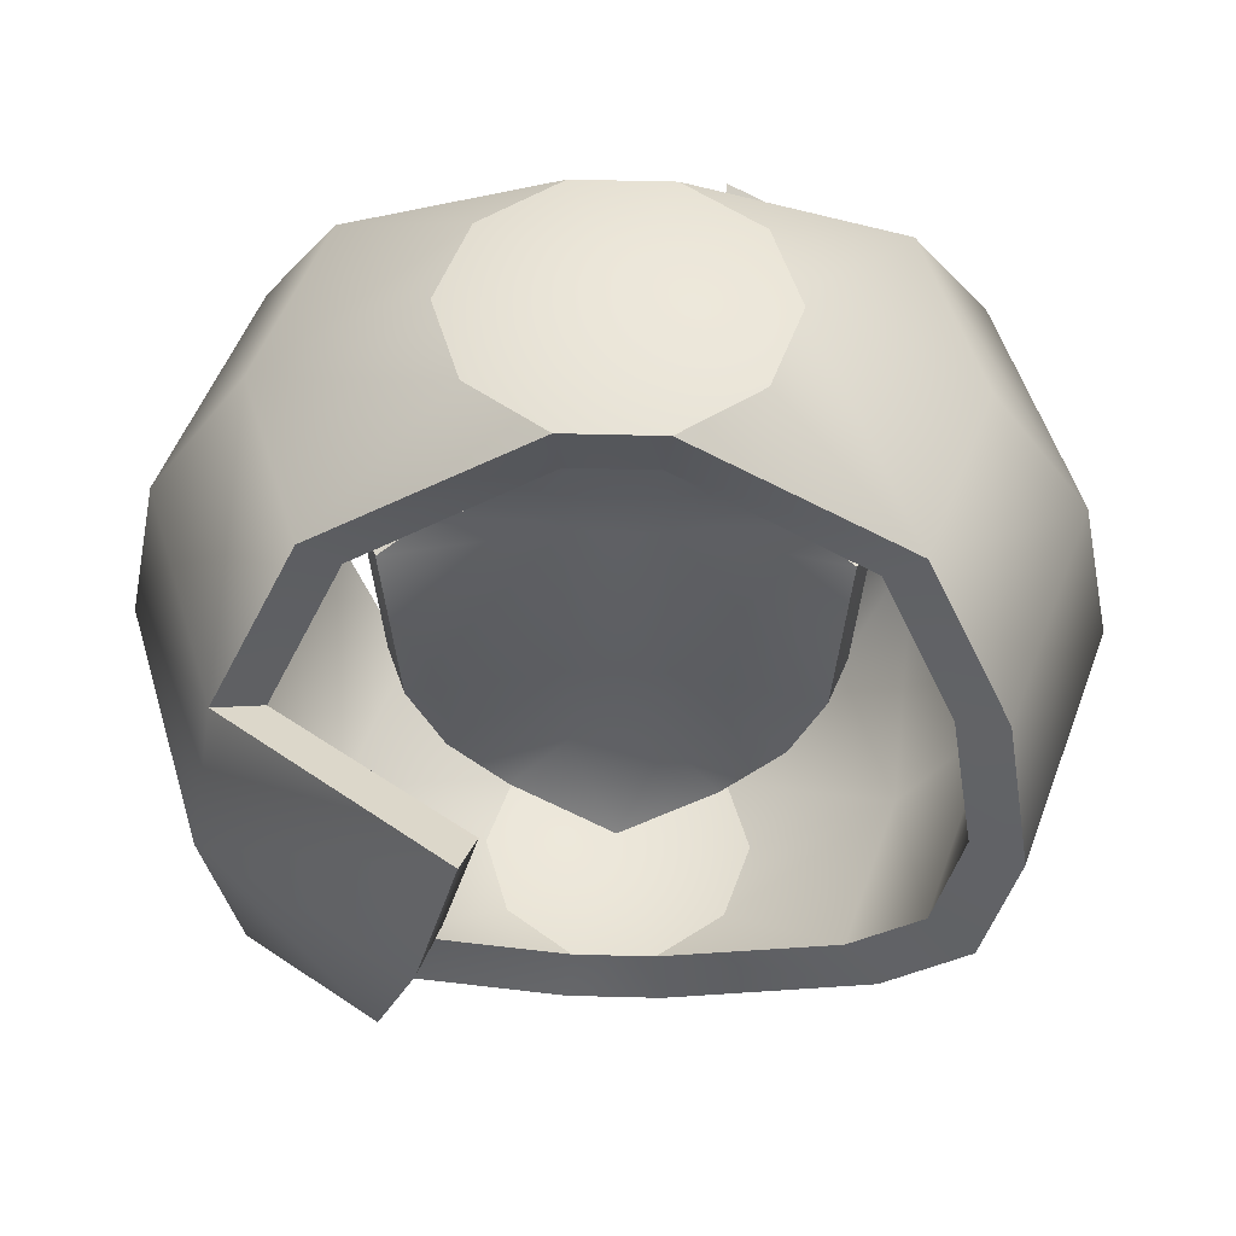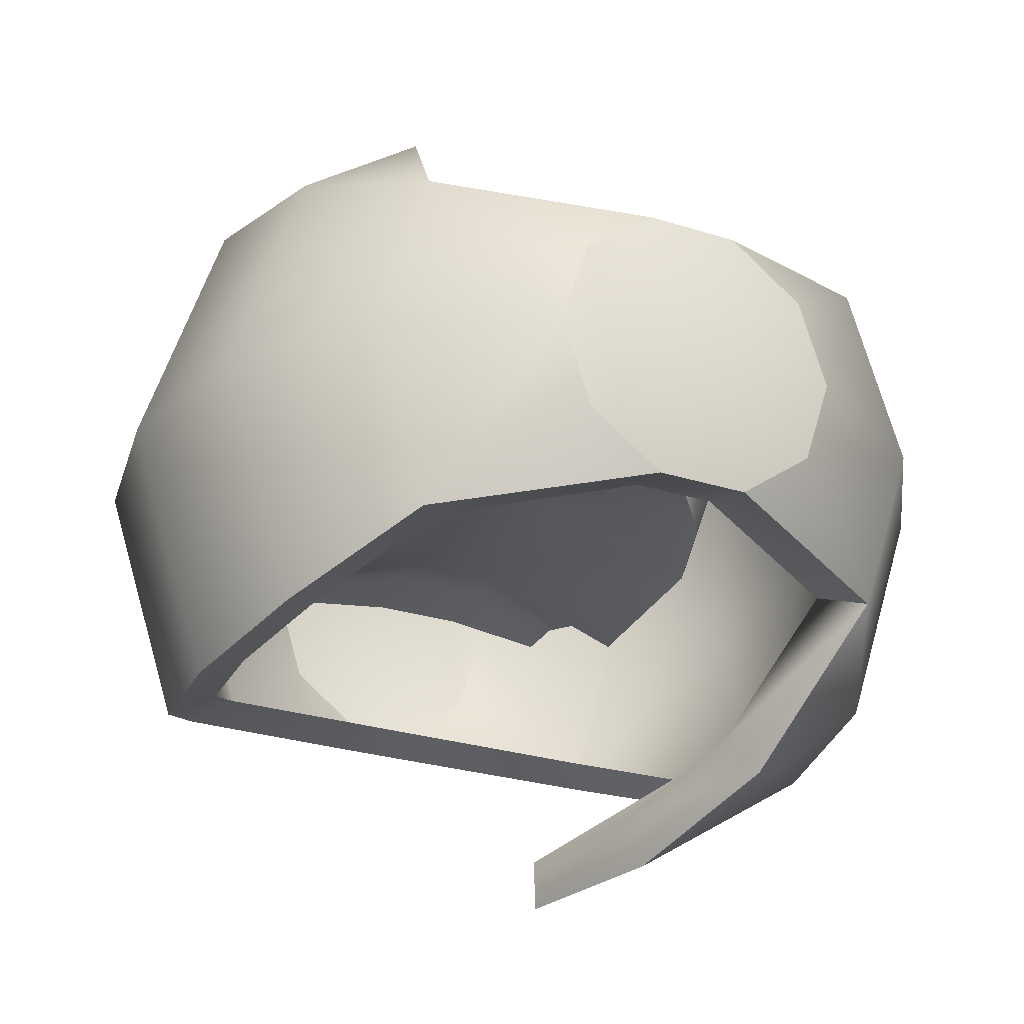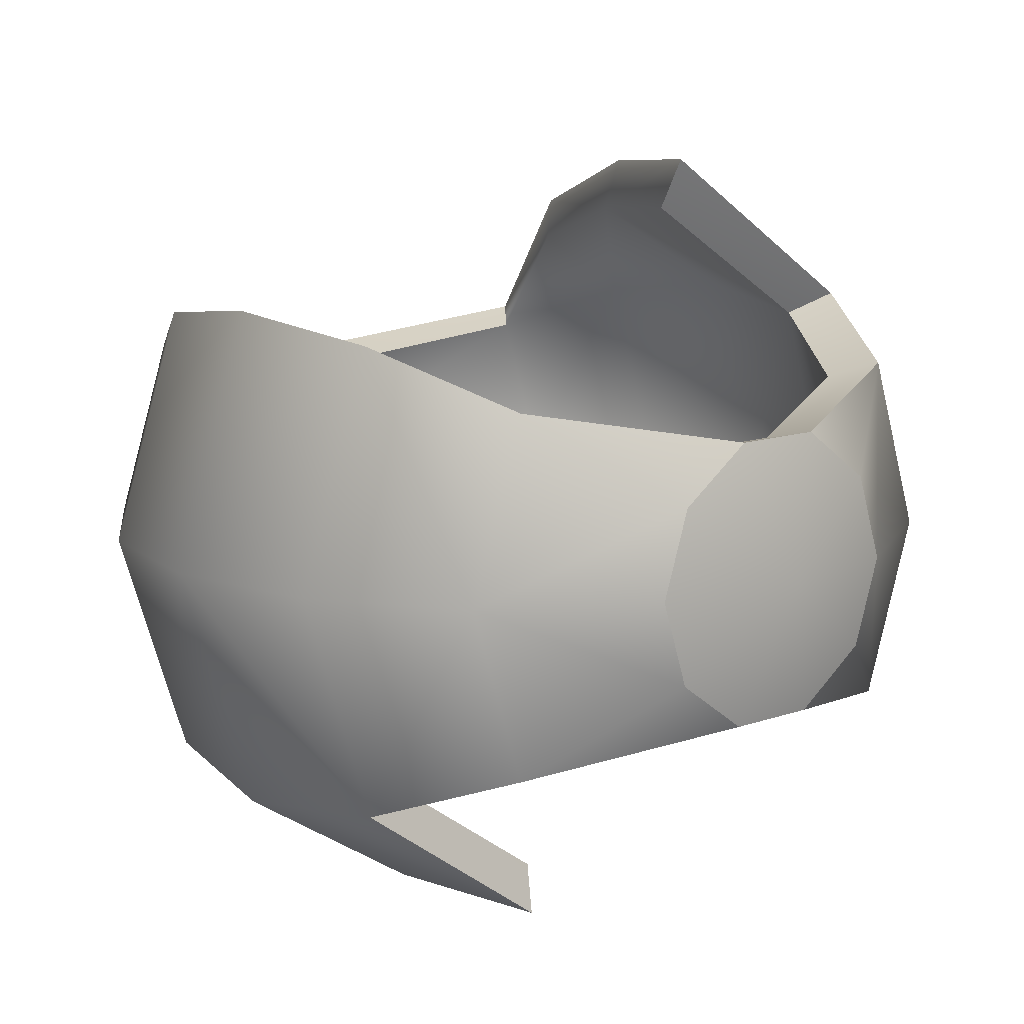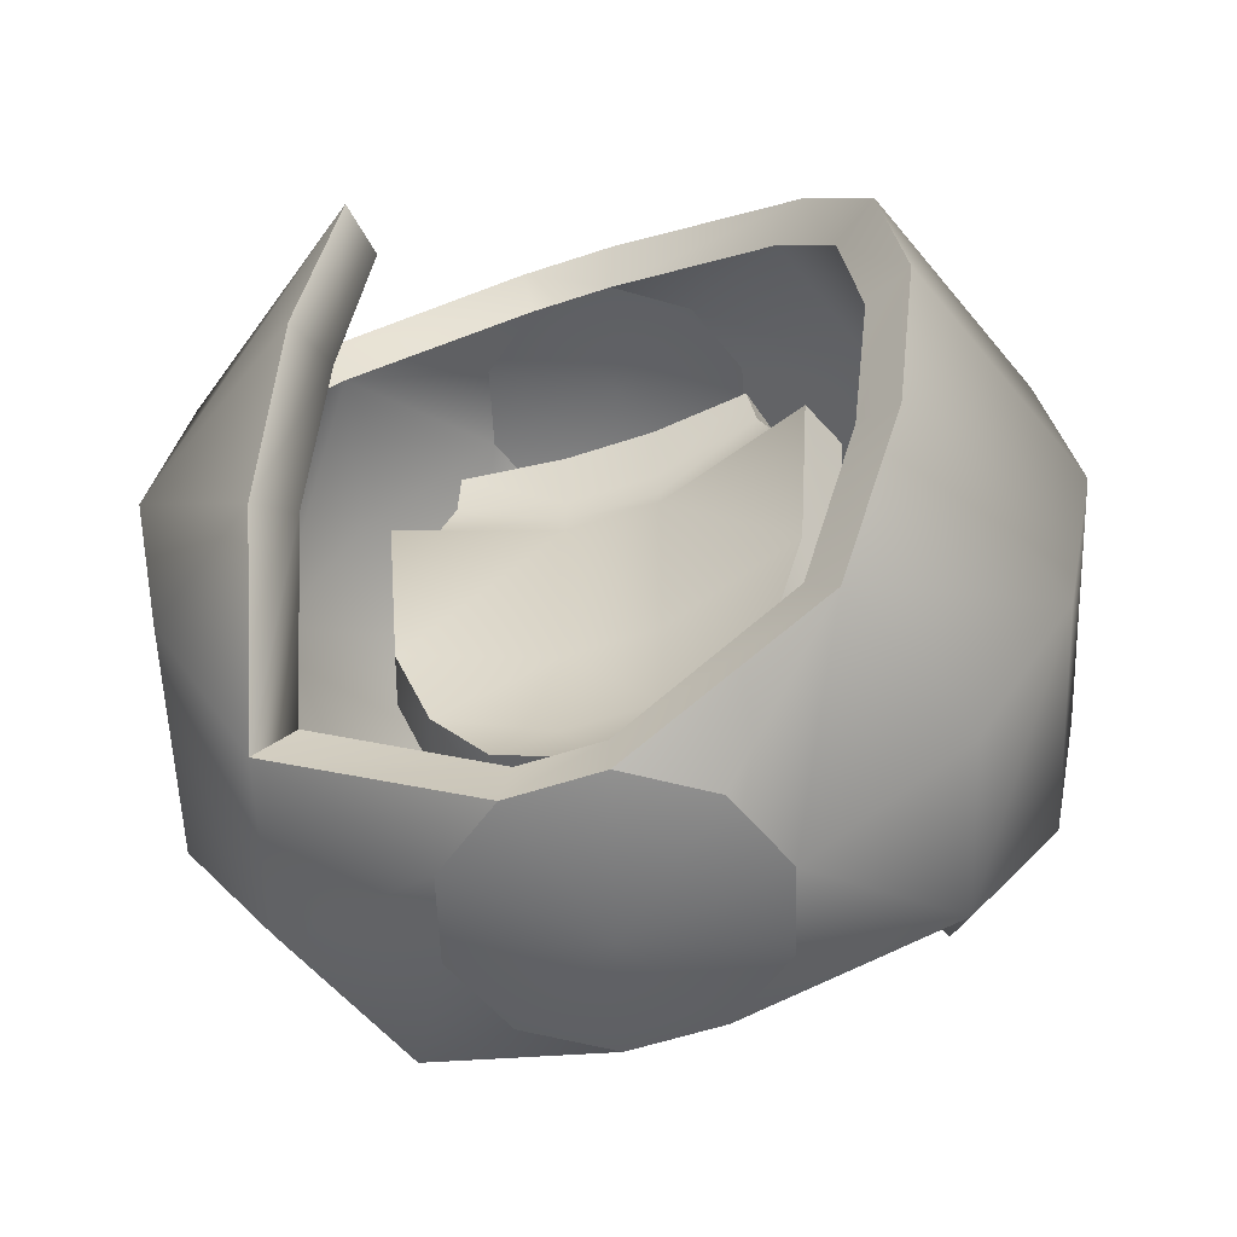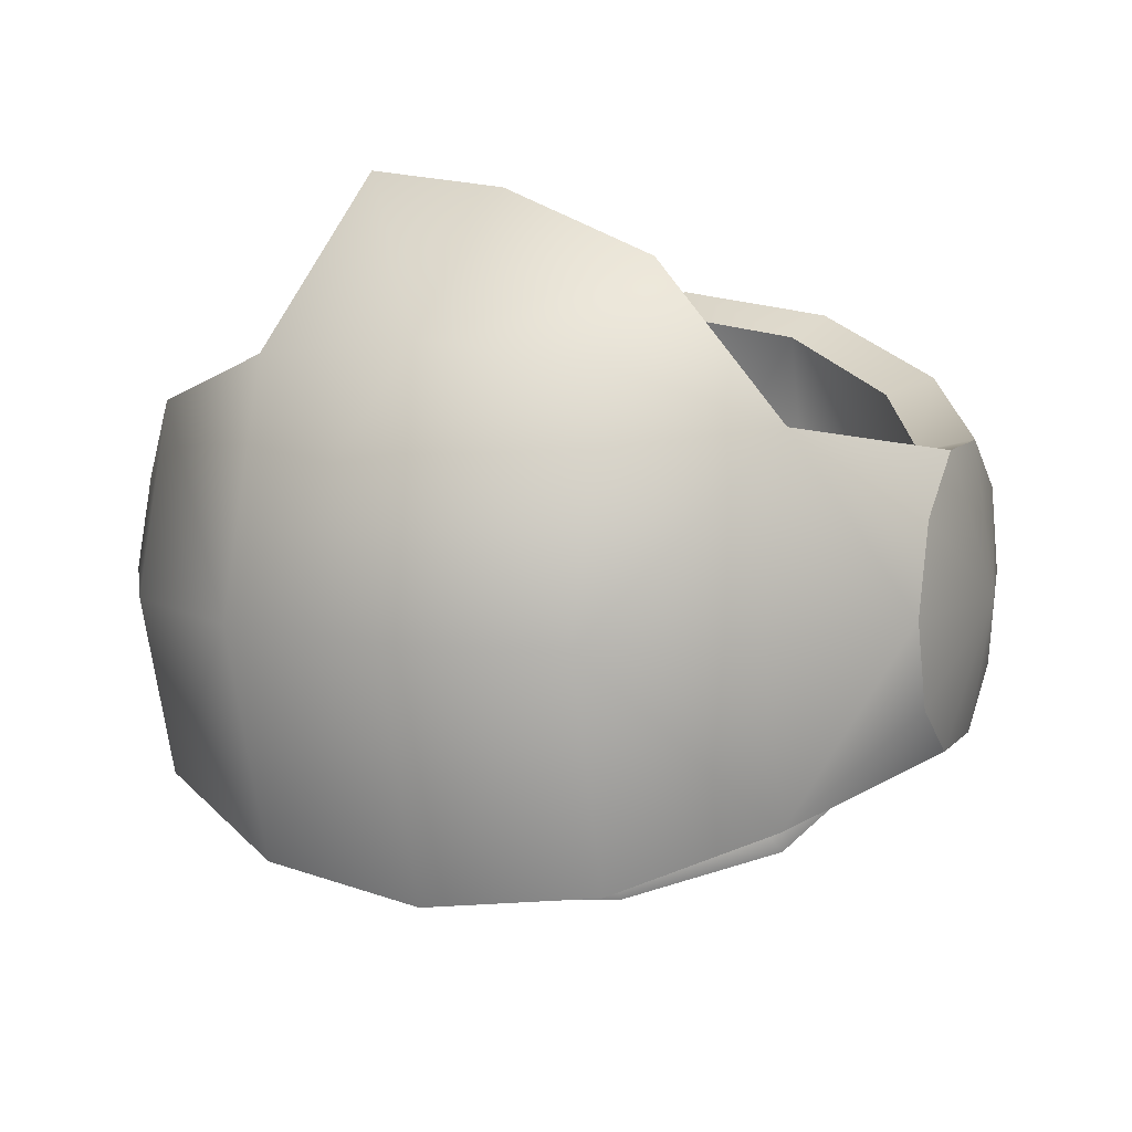
<metadata>
{"format":"obj","ext":"obj","renderer":"f3d","projection":"perspective","resolution":1024,"background":"white","views":[{"elev":50.8,"azim":-178.3,"up":"+Y"},{"elev":-26.3,"azim":-26.9,"up":"+Z"},{"elev":11.9,"azim":139.8,"up":"+Z"},{"elev":-53.6,"azim":-160.1,"up":"+Y"},{"elev":9.1,"azim":-68.0,"up":"+Z"}]}
</metadata>
<code>
v -6.787 24.07 5.185
v -6.422 27.02 0
v -5.195 27.02 3.969
v -8.39 24.07 0
v -9.081 20.6 0
v -7.347 20.6 5.613
v -5.195 27.02 3.969
v -0.9665 28.99 3.128
v -5.994 28.01 4.355
v -2.53 28.99 -1.933
v -3.128 28.99 0
v -5.195 27.02 -3.969
v -2.53 28.99 1.933
v -6.788 24.07 -5.185
v -7.844 24.61 5.678
v -5.994 28.01 4.355
v -9.681 24.61 0
v -7.409 28.01 0
v -5.994 28.01 -4.355
v -8.477 20.6 6.159
v -3.609 30.28 0
v -2.92 30.28 2.121
v -3.128 28.99 0
v -2.53 28.99 -1.933
v 0 29.68 0
v -2.53 28.99 1.933
v -0.9665 28.99 3.128
v 0.9665 28.99 3.128
v 2.53 28.99 1.933
v 3.128 28.99 0
v 2.53 28.99 -1.933
v -0.9665 28.99 -3.128
v -0.9665 28.99 -3.128
v -5.195 27.02 -3.969
v -5.994 28.01 -4.355
v -0.9665 28.99 -3.128
v -0.9665 28.99 3.128
v -6.788 24.07 -5.185
v -7.832 24.61 -5.69
v -8.477 20.6 -6.159
v -1.115 30.28 3.432
v -7.347 20.6 -5.613
v -6.788 17.12 -5.185
v 0.9665 28.99 -3.128
v 1.115 30.28 -3.432
v 0.9665 28.99 -3.128
v 0.9665 28.99 -3.128
v 5.195 27.02 -3.969
v 2.53 28.99 -1.933
v 5.994 28.01 -4.355
v 5.195 27.02 -3.969
v 0.9665 28.99 3.128
v 1.115 30.28 3.432
v 5.994 28.01 4.355
v 1.115 30.28 3.432
v 0 31.08 0
v -1.115 30.28 3.432
v -1.115 30.28 3.432
v -1.115 30.28 -3.432
v -7.832 24.61 -5.69
v -2.92 30.28 -2.121
v -1.115 30.28 -3.432
v -1.115 30.28 -3.432
v 1.115 30.28 -3.432
v -2.92 30.28 -2.121
v -3.609 30.28 0
v -2.92 30.28 2.121
v 2.53 28.99 1.933
v 5.195 27.02 3.969
v 0.9665 28.99 3.128
v 3.128 28.99 0
v 5.195 27.02 3.969
v 6.788 24.07 5.185
v 8.39 24.07 0
v 6.788 24.07 5.185
v 5.994 28.01 4.355
v 2.92 30.28 2.121
v 1.115 30.28 3.432
v 7.409 28.01 0
v 2.92 30.28 2.121
v 3.609 30.28 0
v 6.422 27.02 0
v 7.832 24.61 5.69
v 8.477 20.6 6.159
v 7.832 24.61 5.69
v 9.681 24.61 0
v 7.832 24.61 -5.69
v 5.994 28.01 -4.355
v 3.609 30.28 0
v 7.347 20.6 5.613
v 6.787 24.07 -5.185
v 6.787 24.07 -5.185
v 7.347 20.6 -5.613
v 9.081 20.6 0
v 8.39 17.12 0
v 6.787 17.12 -5.185
v 6.788 17.12 5.185
v 7.347 20.6 5.613
v 6.788 17.12 5.185
v 8.477 20.6 6.159
v 10.48 20.6 0
v 7.832 24.61 -5.69
v 2.92 30.28 -2.121
v 1.115 30.28 -3.432
v 2.92 30.28 -2.121
v 7.832 24.61 -5.69
v 2.729 24.61 -9.356
v 6.787 24.07 -5.185
v -8.477 20.6 -6.159
v -7.347 20.6 -5.613
v -6.788 17.12 -5.185
v -10.48 20.6 0
v -9.681 16.59 0
v -6.787 17.12 5.185
v -8.39 17.12 0
v -6.422 14.17 0
v -5.195 14.17 3.969
v -7.832 16.59 -5.69
v -5.994 13.19 -4.355
v -7.832 16.59 -5.69
v 2.417 24.07 -8.264
v -5.195 14.17 -3.969
v -2.53 12.21 -1.933
v -5.195 14.17 -3.969
v -0.9665 12.21 -3.128
v -5.994 13.19 -4.355
v -7.409 13.19 0
v -3.609 10.92 0
v 7.832 16.59 5.69
v 5.994 13.19 4.355
v 7.832 16.59 5.69
v 9.681 16.59 0
v 5.994 13.19 4.355
v 6.422 14.17 0
v 5.195 14.17 -3.969
v 5.195 14.17 3.969
v 2.53 12.21 1.933
v 5.195 14.17 3.969
v 0.9665 12.21 3.128
v 1.115 10.92 3.432
v 7.409 13.19 0
v 3.128 12.21 0
v 2.53 12.21 -1.933
v 0.9665 12.21 -3.128
v 5.195 14.17 -3.969
v 5.994 13.19 -4.355
v 0.9665 12.21 -3.128
v 4.21 17.17 -6.861
v 5.994 13.19 -4.355
v -2.53 12.21 1.933
v -0.9665 12.21 3.128
v -5.195 14.17 3.969
v -5.994 13.19 4.355
v -0.9665 12.21 3.128
v -3.128 12.21 0
v -2.53 12.21 1.933
v 0 11.52 0
v -3.128 12.21 0
v -2.53 12.21 -1.933
v -0.9665 12.21 -3.128
v -0.9665 12.21 -3.128
v -1.115 10.92 -3.432
v 1.115 10.92 -3.432
v -1.115 10.92 -3.432
v -2.92 10.92 -2.121
v -1.115 10.92 -3.432
v 0 10.12 0
v -2.92 10.92 -2.121
v -5.994 13.19 4.355
v -7.844 16.59 5.678
v 3.128 12.21 0
v 2.53 12.21 1.933
v 2.53 12.21 -1.933
v 0.9665 12.21 3.128
v -0.9665 12.21 3.128
v 0.9665 12.21 3.128
v 0.9665 12.21 -3.128
v -1.115 10.92 3.432
v -2.92 10.92 2.121
v -1.115 10.92 3.432
v -1.115 10.92 3.432
v 1.115 10.92 3.432
v -2.92 10.92 2.121
v 1.115 10.92 3.432
v 2.92 10.92 2.121
v 5.994 13.19 -4.355
v 2.92 10.92 -2.121
v 1.115 10.92 -3.432
v 7.832 16.59 -5.69
v 1.115 10.92 -3.432
v 2.92 10.92 -2.121
v 3.609 10.92 0
v 3.609 10.92 0
v -3.609 10.92 0
v 2.92 10.92 2.121
v 8.477 20.6 -6.159
v 4.834 16.59 -7.797
v 2.417 24.07 -8.264
v 3.275 20.6 -7.953
v 2.729 24.61 -9.356
v 2.729 24.61 -9.356
v 3.742 20.6 -9.2
v 3.742 20.6 -9.2
v 4.834 16.59 -7.797
v -6.787 24.07 5.185
v -6.787 24.07 5.185
v -7.844 24.61 5.678
v -2.027 24.07 8.264
v -2.027 24.07 8.264
v -3.275 20.6 7.953
v -2.183 24.61 9.512
v -4.834 16.59 7.797
v -4.21 17.17 6.861
v -7.844 24.61 5.678
v -3.742 20.6 9.2
v -2.183 24.61 9.512
v -3.742 20.6 9.2
v -2.183 24.61 9.512
v -4.834 16.59 7.797
v -5.994 13.19 4.355
v -1.355 16.67 0.9755
v -2.546 15.46 0.1403
v 0 14.2 -0.368
v 3.783 17.4 -1.034
v 2.666 15.59 0.1422
v 2.435 15.77 -0.9104
v 1.355 16.67 0.9772
v 2.666 15.59 0.1422
v 4.239 17.4 0.2163
v 1.124 23.93 -0.3336
v -1.124 19.21 -0.3352
v -1.124 23.93 -0.3352
v 4.579 19.57 -1.324
v 1.124 19.21 -0.3336
v -4.579 19.57 -1.326
v -4.92 24.29 -1.45
v -4.92 24.29 -1.45
v -5.034 19.57 -0.07499
v -5.376 24.29 -0.1991
v 1.355 23.93 1.34
v 5.035 19.57 -0.07337
v 5.376 24.29 -0.1975
v -1.355 19.21 1.339
v -4.239 17.4 0.2147
v 5.035 19.57 -0.07337
v 4.579 19.57 -1.324
v 1.355 19.21 1.34
v -1.355 24.29 1.339
v 1.355 24.29 1.34
v -4.415 24.66 0.4713
v -1.355 23.93 1.339
v 3.984 24.66 -0.8379
v 5.376 24.29 -0.1975
v 4.92 24.29 -1.448
v 4.415 24.66 0.4729
v -3.984 24.66 -0.8395
v -5.376 24.29 -0.1991
v -4.415 24.66 0.4713
v 5.376 24.29 -0.1975
v 4.92 24.29 -1.448
v -5.034 19.57 -0.07499
v -4.057 25.38 0.5343
v -3.626 25.38 -0.7765
v -1.124 24.29 -0.3352
v -3.984 24.66 -0.8395
v -1.124 25.02 -0.3352
v 1.124 24.29 -0.3336
v 1.355 25.02 1.098
v 4.057 25.38 0.5359
v 3.626 25.38 -0.7749
v 3.984 24.66 -0.8379
v 3.696 26.43 0.3186
v 1.313 26.67 0.7388
v 4.057 25.38 0.5359
v 3.465 26.23 -0.9922
v 1.082 26.47 -0.5719
v 3.696 26.43 0.3186
v 3.465 26.23 -0.9922
v -1.313 26.67 0.7372
v -3.465 26.23 -0.9938
v -3.696 26.43 0.317
v -3.465 26.23 -0.9938
v -1.082 26.47 -0.5736
v -1.355 25.02 1.097
v -4.057 25.38 0.5343
v -3.696 26.43 0.317
v -3.626 25.38 -0.7765
v 1.124 25.02 -0.3336
v 3.465 26.23 -0.9922
v 3.626 25.38 -0.7749
v 1.082 26.47 -0.5719
v -1.124 16.67 -0.3352
v 3.783 17.4 -1.034
v 1.124 16.67 -0.3336
v -3.783 17.4 -1.036
v -4.579 19.57 -1.326
v -4.239 17.4 0.2147
v 0 14.2 -0.368
v 0 14.2 -0.368
v -2.315 15.65 -0.9123
v 0 14.35 -1.202
v 2.435 15.77 -0.9104
v 0 14.35 -1.202
v -2.315 15.65 -0.9123
v -3.783 17.4 -1.036
v -2.546 15.46 0.1403
v 4.239 17.4 0.2163
v 4.92 24.29 -1.448
v -5.376 24.29 -0.1991
v 4.415 24.66 0.4729
v -4.92 24.29 -1.45
v -1.082 26.47 -0.5736
v -3.465 26.23 -0.9938
v 0 14.35 -1.202
g techrune
f 1 2 3
f 1 4 2
f 1 5 4
f 1 6 5
f 7 8 9
f 2 10 11
f 2 12 10
f 2 13 3
f 2 14 12
f 15 16 17
f 17 18 19
f 17 20 15
f 16 18 17
f 16 21 18
f 16 22 21
f 23 24 25
f 11 13 2
f 25 26 23
f 25 27 26
f 25 28 27
f 25 29 28
f 25 30 29
f 25 31 30
f 24 32 25
f 12 33 10
f 34 35 36
f 13 37 3
f 4 14 2
f 4 5 14
f 38 35 34
f 38 39 35
f 38 40 39
f 8 41 9
f 5 42 14
f 5 43 42
f 32 44 25
f 36 45 46
f 44 31 25
f 47 48 49
f 46 50 51
f 46 45 50
f 52 53 8
f 52 54 53
f 53 41 8
f 55 56 57
f 58 22 16
f 35 59 36
f 19 60 17
f 19 61 62
f 59 45 36
f 63 56 64
f 63 65 56
f 18 21 19
f 21 61 19
f 66 67 56
f 68 69 70
f 68 71 69
f 72 54 52
f 72 73 54
f 69 74 75
f 76 77 78
f 76 79 77
f 80 56 55
f 80 81 56
f 71 82 69
f 71 48 82
f 73 83 54
f 73 84 83
f 85 79 76
f 85 86 79
f 79 87 88
f 79 86 87
f 79 89 77
f 82 74 69
f 82 48 74
f 74 90 75
f 49 48 71
f 48 91 74
f 51 50 92
f 91 93 74
f 93 94 74
f 93 95 94
f 93 96 95
f 94 90 74
f 94 97 90
f 94 95 97
f 98 84 73
f 98 99 84
f 100 101 85
f 50 102 92
f 88 103 79
f 104 103 88
f 64 56 105
f 106 107 108
f 87 86 101
f 103 89 79
f 56 65 66
f 56 67 57
f 56 81 105
f 60 109 17
f 110 40 38
f 110 111 40
f 109 112 17
f 109 113 112
f 6 114 5
f 114 115 5
f 114 116 115
f 114 117 116
f 115 43 5
f 115 116 43
f 111 118 40
f 111 119 118
f 112 20 17
f 120 113 109
f 107 121 108
f 116 122 43
f 116 123 122
f 124 119 111
f 124 125 119
f 126 113 120
f 126 127 113
f 126 128 127
f 99 129 84
f 99 130 129
f 131 132 100
f 131 133 132
f 132 101 100
f 95 134 97
f 95 135 134
f 134 136 97
f 134 137 136
f 138 130 99
f 138 139 130
f 130 139 140
f 133 141 132
f 96 135 95
f 135 142 134
f 135 143 142
f 135 144 143
f 145 146 147
f 135 148 149
f 117 150 116
f 117 151 150
f 152 153 154
f 150 155 116
f 156 157 158
f 155 123 116
f 158 157 159
f 123 160 122
f 159 157 161
f 125 162 119
f 125 163 162
f 164 165 126
f 166 167 168
f 113 127 169
f 113 20 112
f 113 170 20
f 165 128 126
f 142 137 134
f 171 157 172
f 171 173 157
f 137 174 136
f 175 157 156
f 175 176 157
f 157 177 161
f 157 176 172
f 153 178 154
f 169 179 180
f 169 170 113
f 178 140 154
f 181 167 182
f 181 183 167
f 140 139 154
f 184 185 133
f 173 177 157
f 147 163 125
f 146 163 147
f 186 187 188
f 186 141 187
f 186 189 141
f 190 167 166
f 191 167 190
f 191 192 167
f 187 141 193
f 167 194 168
f 167 183 194
f 167 195 182
f 167 192 195
f 127 128 169
f 128 179 169
f 185 193 133
f 193 141 133
f 141 189 132
f 189 101 132
f 189 196 101
f 148 197 149
f 101 86 85
f 101 196 87
f 198 199 91
f 198 200 199
f 199 93 91
f 199 197 148
f 199 96 93
f 87 196 201
f 200 202 199
f 196 203 201
f 196 204 203
f 196 189 204
f 202 197 199
f 148 96 199
f 148 135 96
f 189 186 204
f 205 7 9
f 206 207 208
f 209 210 1
f 209 211 210
f 210 6 1
f 210 212 213
f 210 114 6
f 9 214 205
f 211 215 210
f 216 20 217
f 207 218 208
f 15 20 216
f 215 212 210
f 217 20 219
f 213 114 210
f 213 117 114
f 213 220 117
f 212 220 213
f 20 170 219
f 170 169 219
g shield1
f 221 222 223
f 224 225 226
f 227 228 229
f 230 231 232
f 230 233 234
f 232 235 236
f 237 238 239
f 240 241 242
f 243 244 221
f 245 224 246
f 247 229 241
f 248 240 249
f 250 251 248
f 252 253 254
f 255 240 242
f 256 257 258
f 259 246 260
f 251 261 243
f 251 247 240
f 262 256 258
f 263 264 265
f 266 267 264
f 268 248 249
f 269 252 270
f 265 232 236
f 271 230 267
f 267 232 264
f 268 272 273
f 274 249 255
f 273 275 276
f 277 270 278
f 279 280 281
f 266 282 283
f 284 281 285
f 286 287 262
f 276 279 273
f 285 248 284
f 273 284 268
f 288 289 290
f 291 266 283
f 290 267 288
f 243 227 247
f 234 292 231
f 234 293 294
f 231 295 235
f 296 297 238
f 298 226 225
f 299 300 301
f 221 223 227
f 294 302 303
f 292 304 295
f 305 306 297
f 221 244 222
f 224 307 225
f 227 223 228
f 230 234 231
f 230 308 233
f 232 231 235
f 237 296 238
f 240 247 241
f 243 261 244
f 245 307 224
f 247 227 229
f 248 251 240
f 250 309 251
f 252 310 253
f 255 249 240
f 256 311 257
f 259 245 246
f 251 309 261
f 251 243 247
f 262 287 256
f 263 266 264
f 266 288 267
f 268 284 248
f 269 310 252
f 265 264 232
f 271 308 230
f 267 230 232
f 268 274 272
f 274 268 249
f 273 272 275
f 277 269 270
f 279 312 280
f 266 263 282
f 284 279 281
f 286 313 287
f 276 312 279
f 285 250 248
f 273 279 284
f 288 291 289
f 291 288 266
f 290 271 267
f 243 221 227
f 234 294 292
f 234 233 293
f 231 292 295
f 296 305 297
f 298 314 226
f 299 306 300
f 292 294 303
f 294 293 302
f 292 303 304
f 305 300 306

</code>
